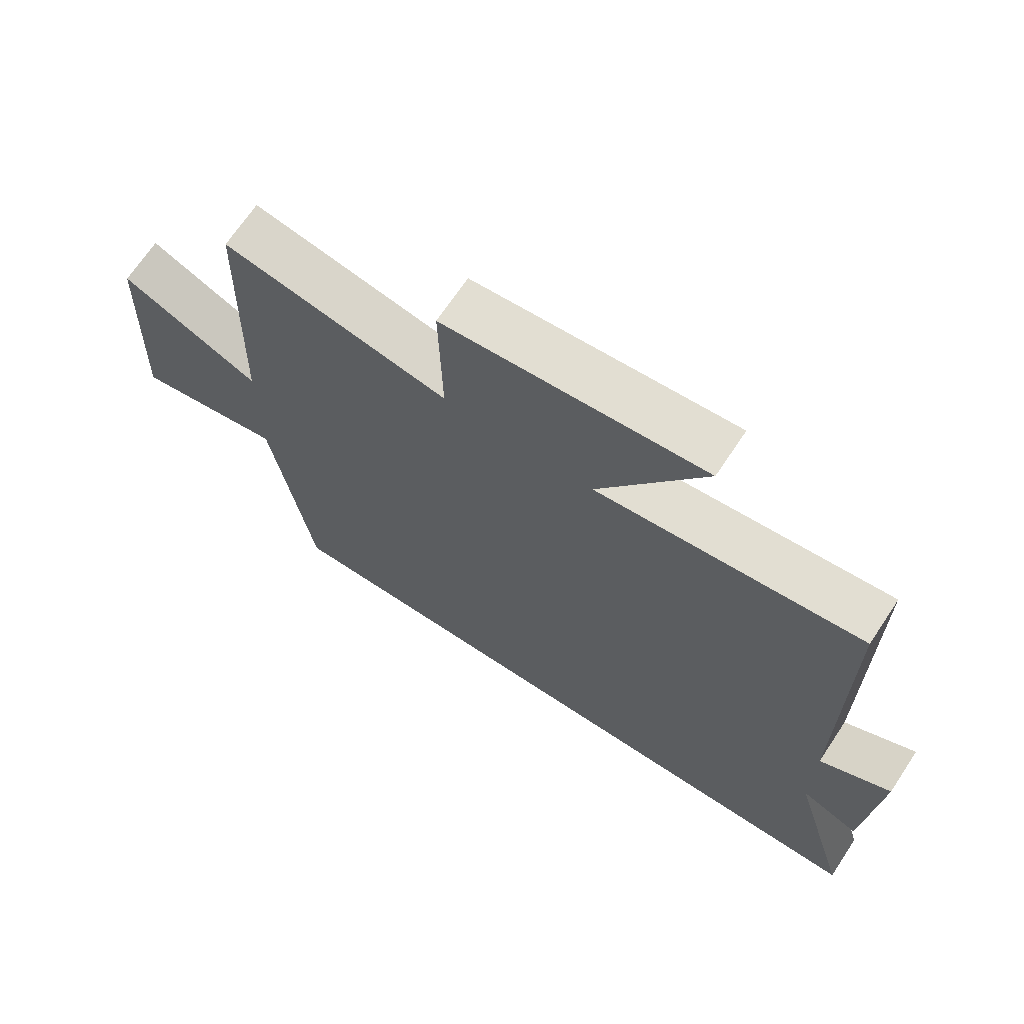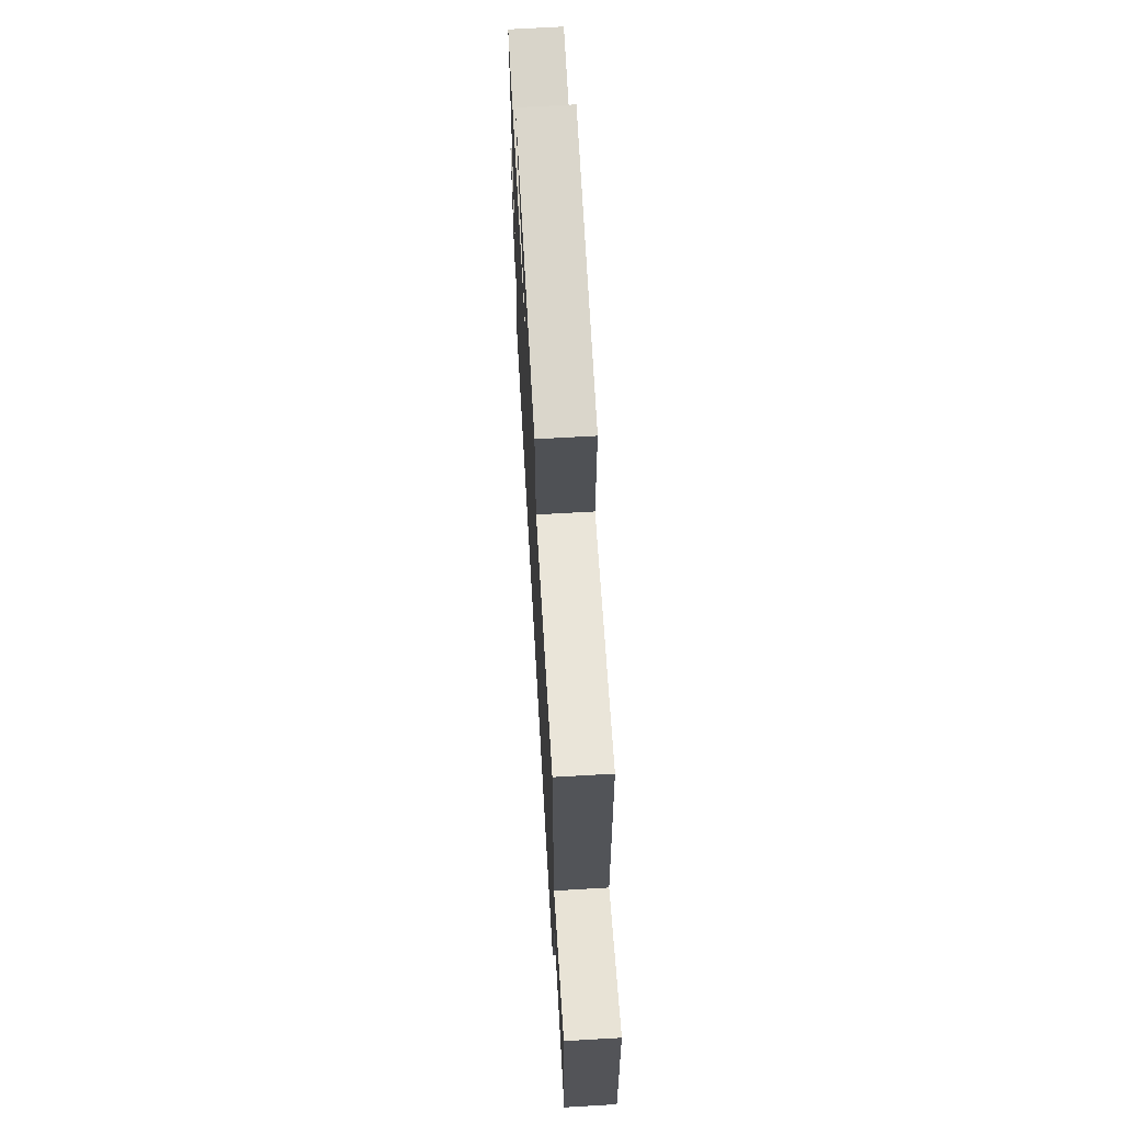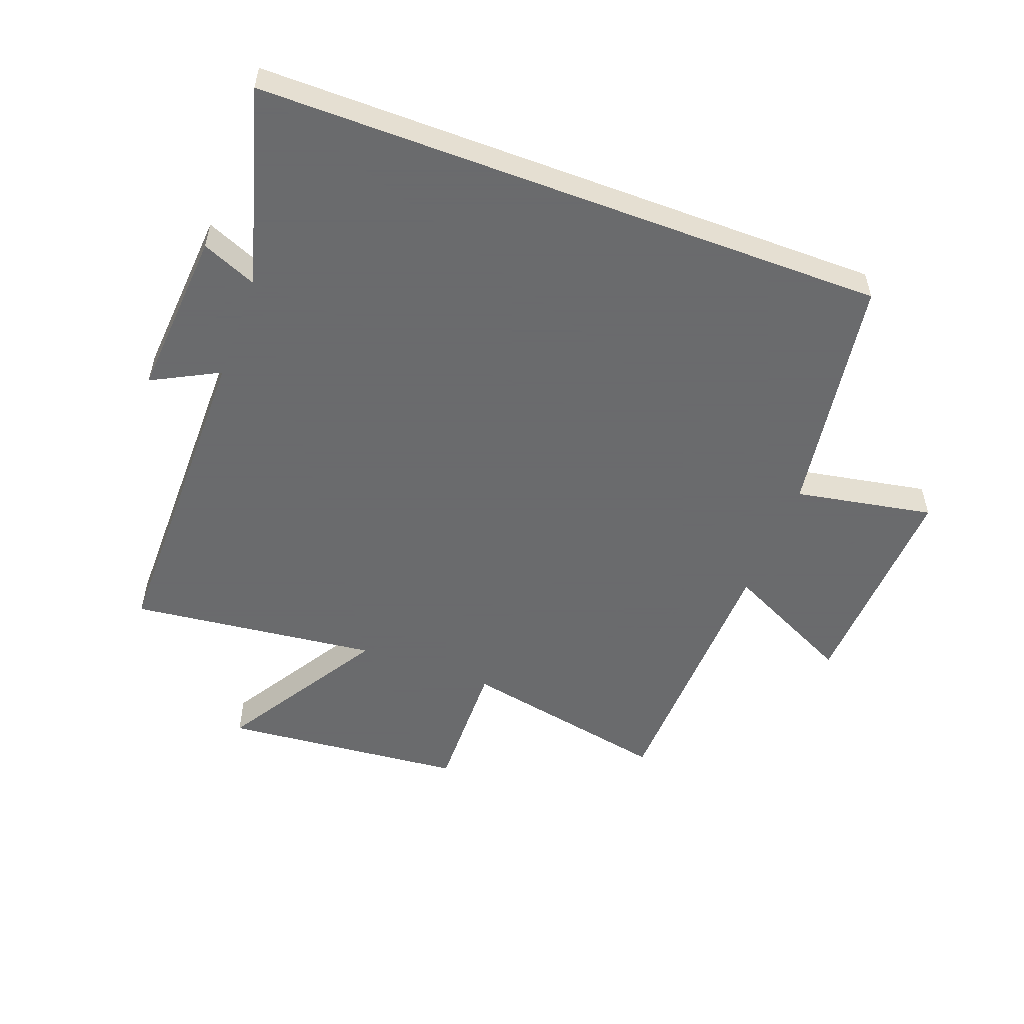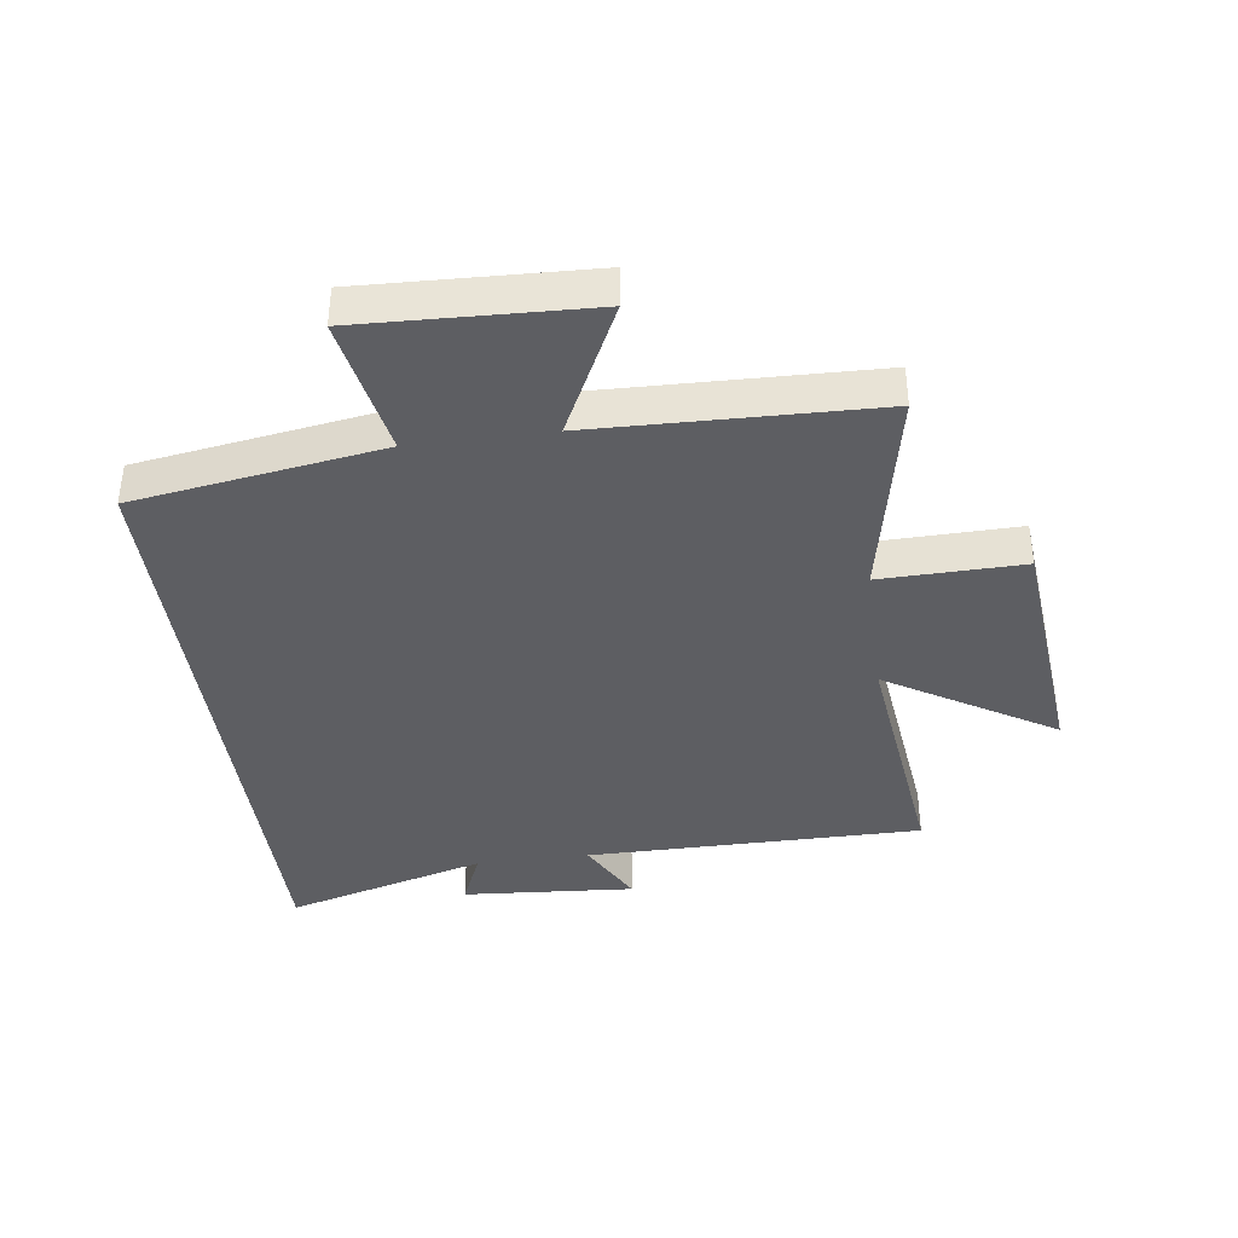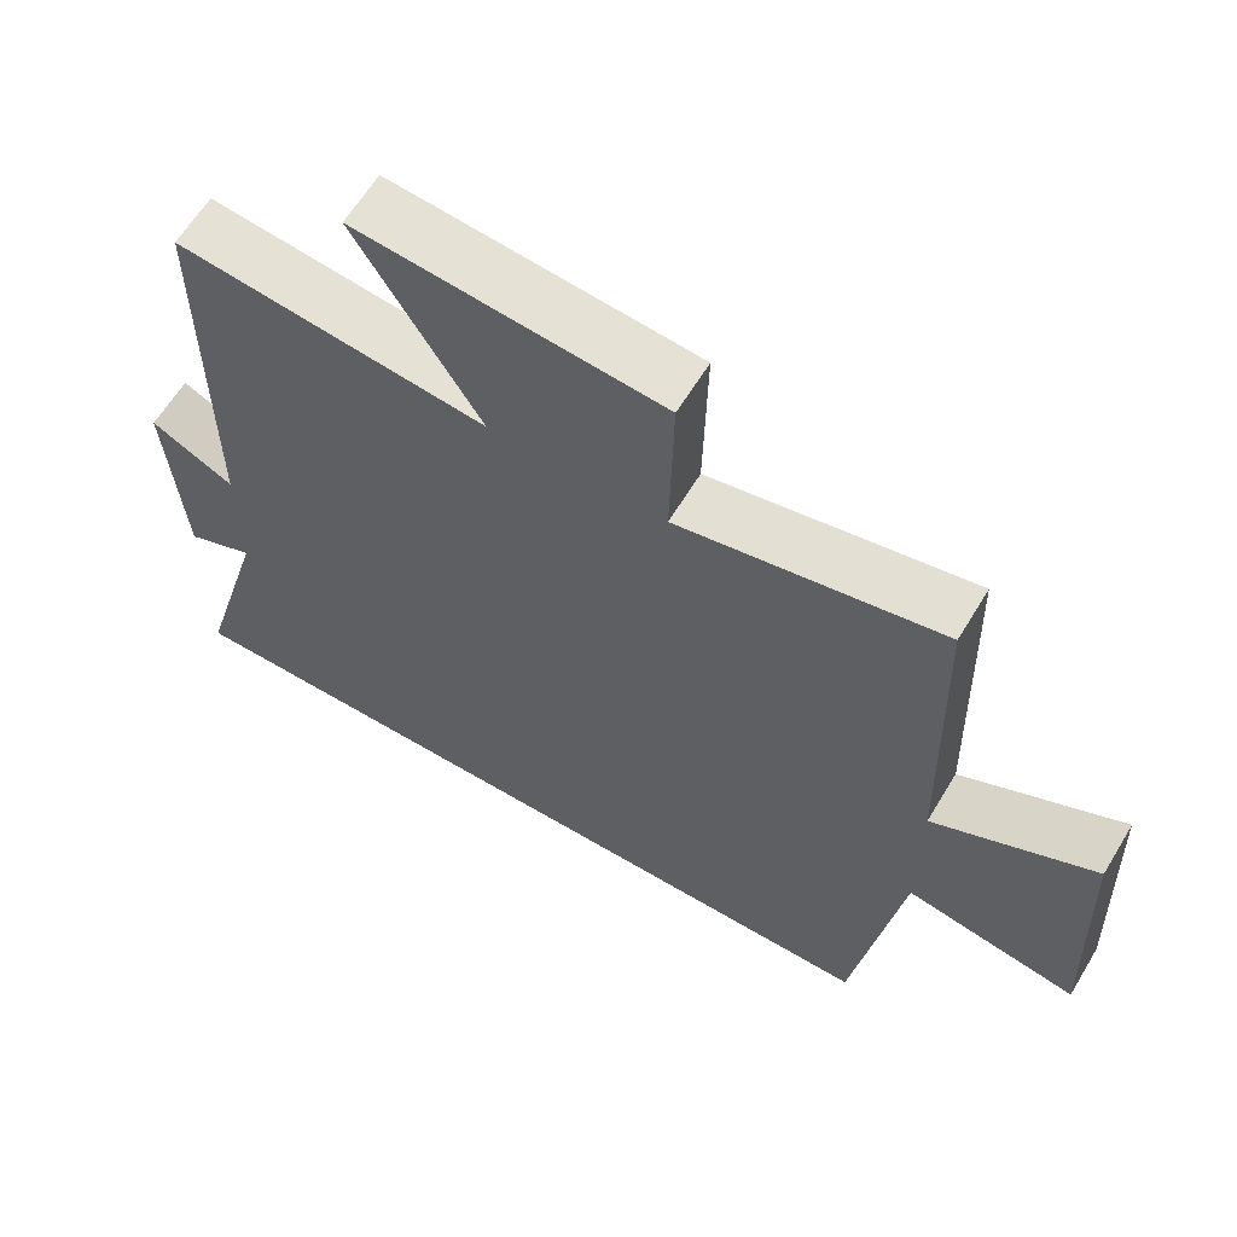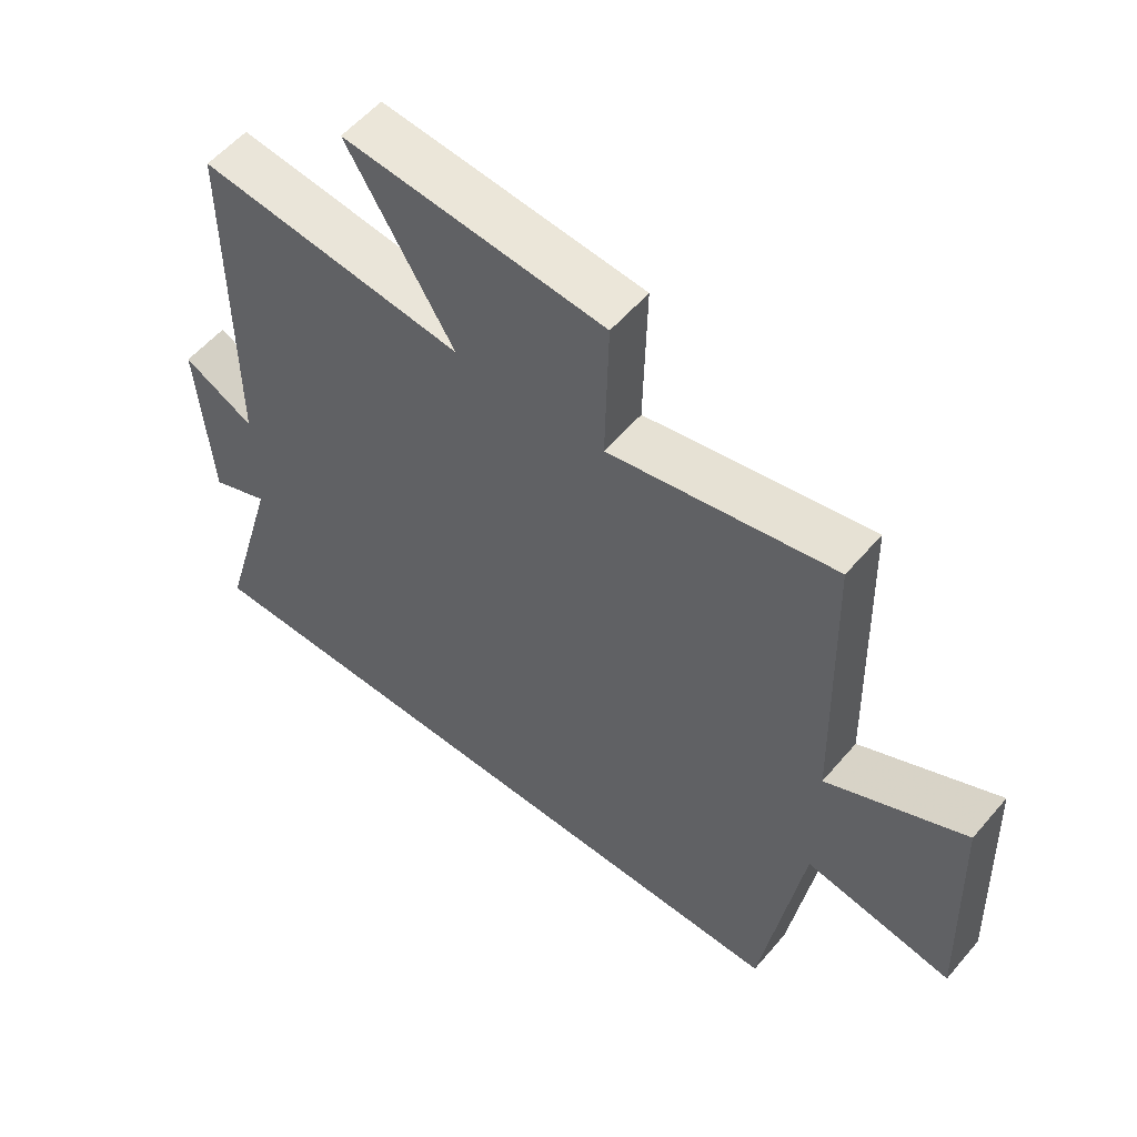
<metadata>
{"format":"obj","ext":"obj","renderer":"f3d","projection":"perspective","resolution":1024,"background":"white","views":[{"elev":68.7,"azim":33.6,"up":"+Z"},{"elev":68.4,"azim":-93.3,"up":"+Z"},{"elev":-53.2,"azim":159.4,"up":"+Y"},{"elev":-38.8,"azim":-82.4,"up":"+Y"},{"elev":62.5,"azim":-148.9,"up":"+Z"},{"elev":56.0,"azim":-140.2,"up":"+Z"}]}
</metadata>
<code>
v 0.593 0.07 -0.5
v -0.438 0.07 -0.5
v -0.5 0.07 -0.102
v -0.727 0.07 -0.144
v -0.713 0.07 0.222
v -0.5 0.07 0.118
v -0.488 0.07 0.569
v -0.142 0.07 0.5
v -0.147 0.07 0.729
v 0.253 0.07 0.767
v 0.09 0.07 0.5
v 0.499 0.07 0.548
v 0.5 0.07 0.008
v 0.61 0.07 0.066
v 0.59 0.07 -0.212
v 0.5 0.07 -0.174
v 0.593 0 -0.5
v -0.438 0 -0.5
v -0.5 0 -0.102
v -0.727 0 -0.144
v -0.713 0 0.222
v -0.5 0 0.118
v -0.488 0 0.569
v -0.142 0 0.5
v -0.147 0 0.729
v 0.253 0 0.767
v 0.09 0 0.5
v 0.499 0 0.548
v 0.5 0 0.008
v 0.61 0 0.066
v 0.59 0 -0.212
v 0.5 0 -0.174
f 13 14 15 16
f 11 12 13 16
f 1 2 3
f 16 1 3
f 11 16 3
f 8 9 10 11
f 8 11 3 4
f 6 7 8
f 6 8 4
f 4 5 6
f 32 31 30 29
f 32 29 28 27
f 19 18 17
f 19 17 32
f 19 32 27
f 27 26 25 24
f 20 19 27 24
f 24 23 22
f 20 24 22
f 22 21 20
f 1 17 18 2
f 2 18 19 3
f 3 19 20 4
f 4 20 21 5
f 5 21 22 6
f 6 22 23 7
f 7 23 24 8
f 8 24 25 9
f 9 25 26 10
f 10 26 27 11
f 11 27 28 12
f 12 28 29 13
f 13 29 30 14
f 14 30 31 15
f 15 31 32 16
f 16 32 17 1

</code>
